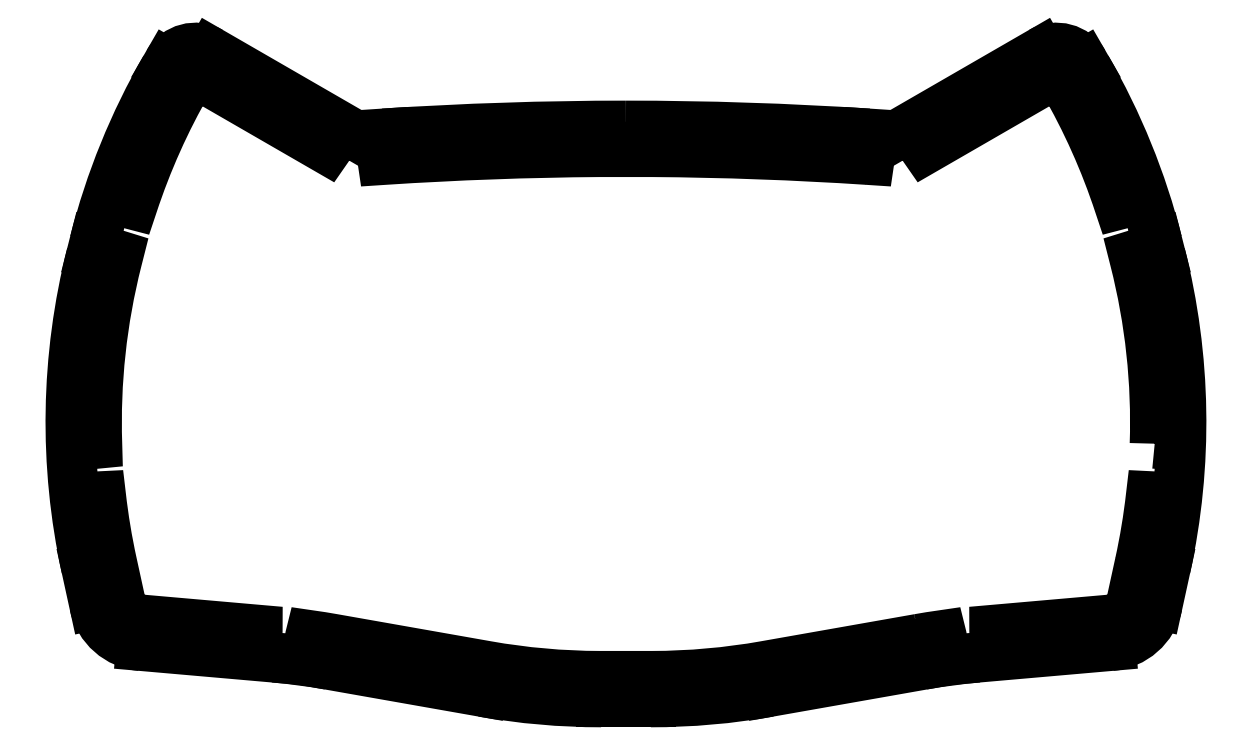
<metadata>
{"format":"dxf","ext":"dxf","renderer":"ezdxf+matplotlib","layout":"modelspace","background":"white","min_lineweight":24,"dpi":150}
</metadata>
<code>
0
SECTION
2
ENTITIES
0
LWPOLYLINE
8
0
90
12
70
1
43
0
10
-70.07
20
-13.15
42
0.02505
10
-70
20
-12.65
42
0.02505
10
-69.98
20
-12.15
10
-91.67
20
-10.26
42
-0.3282
10
-96.12
20
-6.342
10
-97.64
20
0.6118
42
-0.02554
10
-99.72
20
13.2
42
0.02503
10
-100.2
20
13.16
42
0.02508
10
-100.7
20
13.07
42
0.0255
10
-98.62
20
0.3985
10
-97.1
20
-6.555
42
0.3282
10
-91.76
20
-11.25
0
ARC
8
0
10
-91.24
20
-5.275
30
0
40
10
210
0
220
0
230
1
50
192.3
51
265
0
LINE
8
0
10
-102.5
20
-0.4548
30
0
11
-101
21
-7.408
31
0
0
LWPOLYLINE
8
0
90
18
70
1
43
0
10
55.59
20
-13.89
10
26.4
20
-19.04
42
-0.04301
10
5.015
20
-20.94
10
-5.015
20
-20.94
42
-0.04301
10
-26.4
20
-19.04
10
-55.59
20
-13.89
42
0.008809
10
-59.94
20
-13.2
42
0.02508
10
-60.04
20
-13.69
42
0.02503
10
-60.1
20
-14.19
42
-0.008849
10
-55.76
20
-14.88
10
-26.57
20
-20.02
42
0.04298
10
-5.038
20
-21.94
10
5.038
20
-21.94
42
0.04298
10
26.57
20
-20.02
10
55.76
20
-14.88
42
-0.008849
10
60.1
20
-14.19
42
0.02503
10
60.04
20
-13.69
42
0.02508
10
59.94
20
-13.2
42
0.008809
0
LINE
8
0
10
4.693
20
-25.94
30
0
11
8.882e-15
21
-25.94
31
0
0
ARC
8
0
10
25.06
20
29.54
30
0
40
130
210
0
220
0
230
1
50
150
51
165.8
0
LWPOLYLINE
8
0
90
8
70
1
43
0
10
-97.66
20
58.21
42
0.07028
10
-101.5
20
23.17
42
0.02508
10
-100.9
20
23.15
42
0.02503
10
-100.5
20
23.19
42
-0.07032
10
-96.69
20
57.97
10
-96.43
20
58.98
42
0.02502
10
-96.92
20
59.11
42
0.0251
10
-97.41
20
59.19
0
ARC
8
0
10
24.48
20
27.28
30
0
40
130
210
0
220
0
230
1
50
165.8
51
192.3
0
LINE
8
0
10
-56.46
20
-18.81
30
0
11
-27.27
21
-23.96
31
0
0
LINE
8
0
10
-101
20
61.46
30
0
11
-101.5
21
59.2
31
0
0
LWPOLYLINE
8
0
90
12
70
1
43
0
10
-83.56
20
93.41
10
-84.06
20
92.54
42
0.05146
10
-94.63
20
68.93
42
0.02508
10
-94.16
20
68.74
42
0.02503
10
-93.68
20
68.6
42
-0.0515
10
-83.2
20
92.04
10
-82.7
20
92.91
42
-0.4142
10
-81.33
20
93.28
10
-56.83
20
79.13
42
0.02505
10
-56.56
20
79.55
42
0.02505
10
-56.33
20
80
10
-80.83
20
94.14
42
0.4142
0
LWPOLYLINE
8
0
90
12
70
1
43
0
10
97.64
20
0.6118
42
0.02554
10
99.72
20
13.2
42
-0.02503
10
100.2
20
13.16
42
-0.02508
10
100.7
20
13.07
42
-0.0255
10
98.62
20
0.3985
10
97.1
20
-6.555
42
-0.3282
10
91.76
20
-11.25
10
70.07
20
-13.15
42
-0.02505
10
70
20
-12.65
42
-0.02505
10
69.98
20
-12.15
10
91.67
20
-10.26
42
0.3282
10
96.12
20
-6.342
0
LINE
8
0
10
87.03
20
95.41
30
0
11
87.53
21
94.54
31
0
0
LWPOLYLINE
8
0
90
12
70
1
43
0
10
94.16
20
68.74
42
0.02508
10
94.63
20
68.93
42
0.05146
10
84.06
20
92.54
10
83.56
20
93.41
42
0.4142
10
80.83
20
94.14
10
56.33
20
80
42
0.02505
10
56.56
20
79.55
42
0.02505
10
56.83
20
79.13
10
81.33
20
93.28
42
-0.4142
10
82.7
20
92.91
10
83.2
20
92.04
42
-0.0515
10
93.68
20
68.6
42
0.02503
0
ARC
8
0
10
-25.06
20
29.54
30
0
40
130
210
0
220
-0
230
1
50
14.21
51
30
0
LWPOLYLINE
8
0
90
14
70
1
43
0
10
45.74
20
77.12
42
0.01456
10
5.02
20
78.59
10
-5.02
20
78.59
42
0.01456
10
-45.74
20
77.12
10
-46.26
20
77.08
42
-0.02504
10
-46.32
20
77.58
42
-0.02505
10
-46.32
20
78.08
10
-45.81
20
78.11
42
-0.01455
10
-5.031
20
79.59
10
5.031
20
79.59
42
-0.01455
10
45.81
20
78.11
10
46.32
20
78.08
42
-0.02505
10
46.32
20
77.58
42
-0.02504
10
46.26
20
77.08
0
LINE
8
0
10
-92.11
20
-15.24
30
0
11
-66.84
21
-17.45
31
0
0
ARC
8
0
10
-81.83
20
92.41
30
0
40
6
210
0
220
-0
230
1
50
60
51
150
0
LINE
8
0
10
-87.03
20
95.41
30
0
11
-87.53
21
94.54
31
0
0
LINE
8
0
10
56.46
20
-18.81
30
0
11
27.27
21
-23.96
31
0
0
ARC
8
0
10
4.693
20
104.1
30
0
40
130
210
0
220
0
230
1
50
270
51
280
0
ARC
8
0
10
81.83
20
92.41
30
0
40
6
210
0
220
-0
230
1
50
30
51
120
0
LINE
8
0
10
-51.38
20
81.76
30
0
11
-46.07
21
82.1
31
0
0
ARC
8
0
10
-77.3
20
-137
30
0
40
120
210
0
220
-0
230
1
50
80
51
85
0
LINE
8
0
10
-51.38
20
81.76
30
0
11
-78.83
21
97.61
31
0
0
ARC
8
0
10
-4.693
20
104.1
30
0
40
130
210
0
220
0
230
1
50
260
51
270
0
LINE
8
0
10
51.38
20
81.76
30
0
11
46.07
21
82.1
31
0
0
ARC
8
0
10
3.553e-14
20
-621.4
30
0
40
705
210
0
220
-0
230
1
50
86.25
51
90
0
LINE
8
0
10
-4.693
20
-25.94
30
0
11
8.882e-15
21
-25.94
31
0
0
ARC
8
0
10
-1.73e-11
20
-621.4
30
0
40
705
210
0
220
-0
230
1
50
90
51
93.75
0
ARC
8
0
10
77.3
20
-137
30
0
40
120
210
0
220
0
230
1
50
95
51
100
0
ARC
8
0
10
91.24
20
-5.275
30
0
40
10
210
0
220
0
230
1
50
275
51
347.7
0
LINE
8
0
10
51.38
20
81.76
30
0
11
78.83
21
97.61
31
0
0
ARC
8
0
10
-24.48
20
27.28
30
0
40
130
210
0
220
0
230
1
50
-12.32
51
14.21
0
LWPOLYLINE
8
0
90
8
70
1
43
0
10
100.5
20
23.19
42
0.07032
10
96.69
20
57.97
10
96.43
20
58.98
42
-0.02502
10
96.92
20
59.11
42
-0.0251
10
97.41
20
59.19
10
97.66
20
58.21
42
-0.07028
10
101.5
20
23.17
42
-0.02508
10
100.9
20
23.15
42
-0.02503
0
LINE
8
0
10
102.5
20
-0.4548
30
0
11
101
21
-7.408
31
0
0
LINE
8
0
10
92.11
20
-15.24
30
0
11
66.84
21
-17.45
31
0
0
LINE
8
0
10
101
20
61.46
30
0
11
101.5
21
59.2
31
0
0
ENDSEC
0
EOF

</code>
